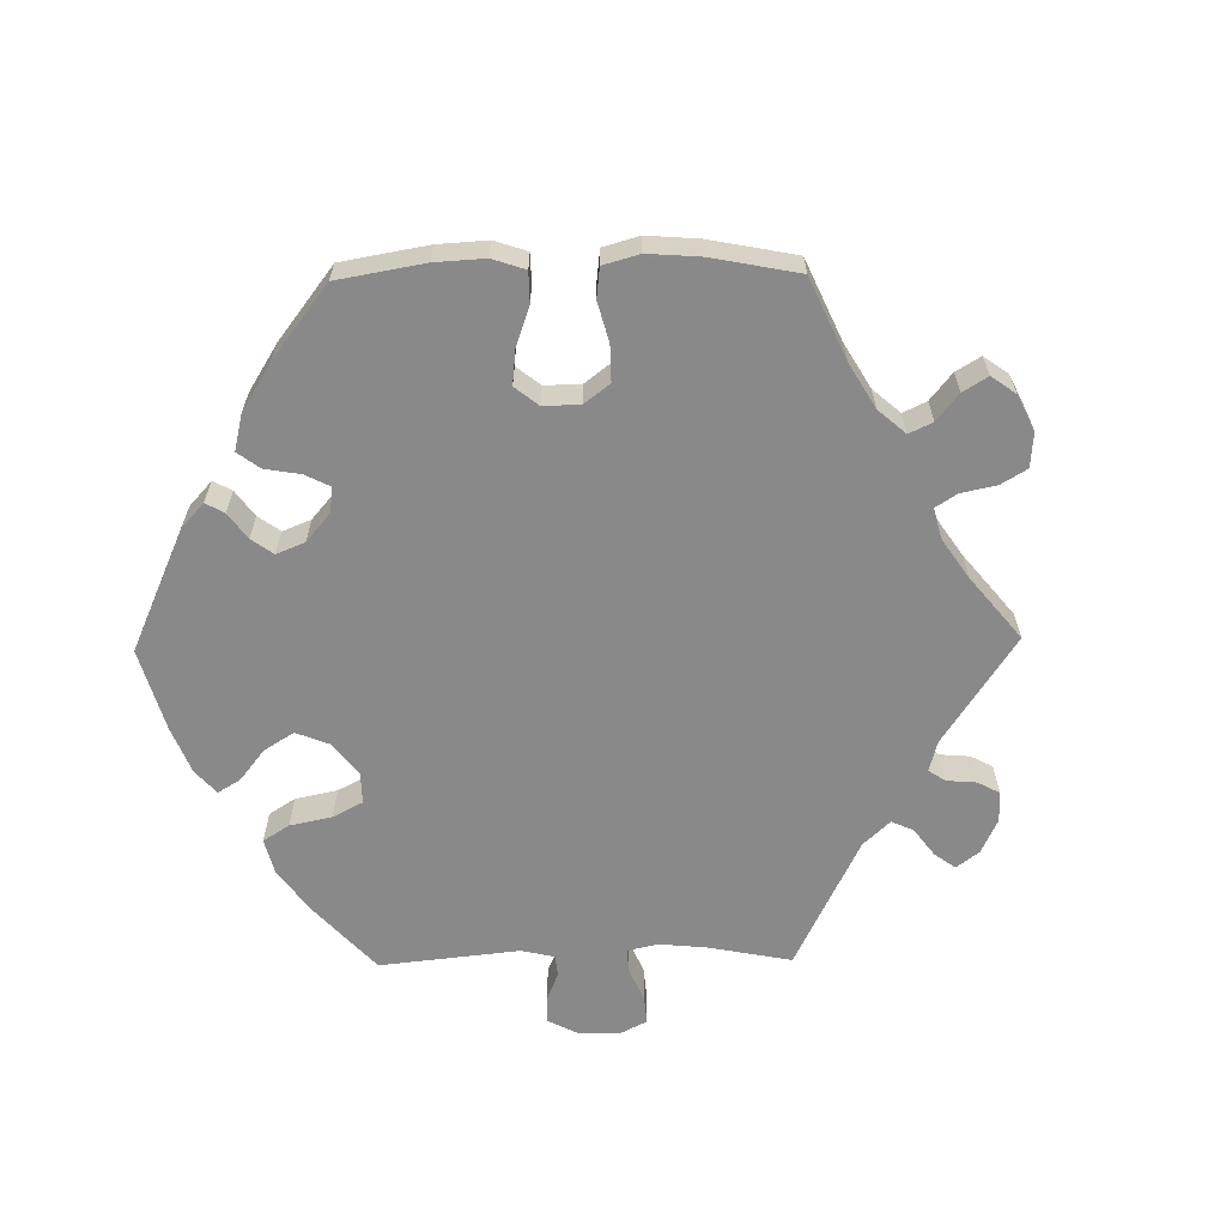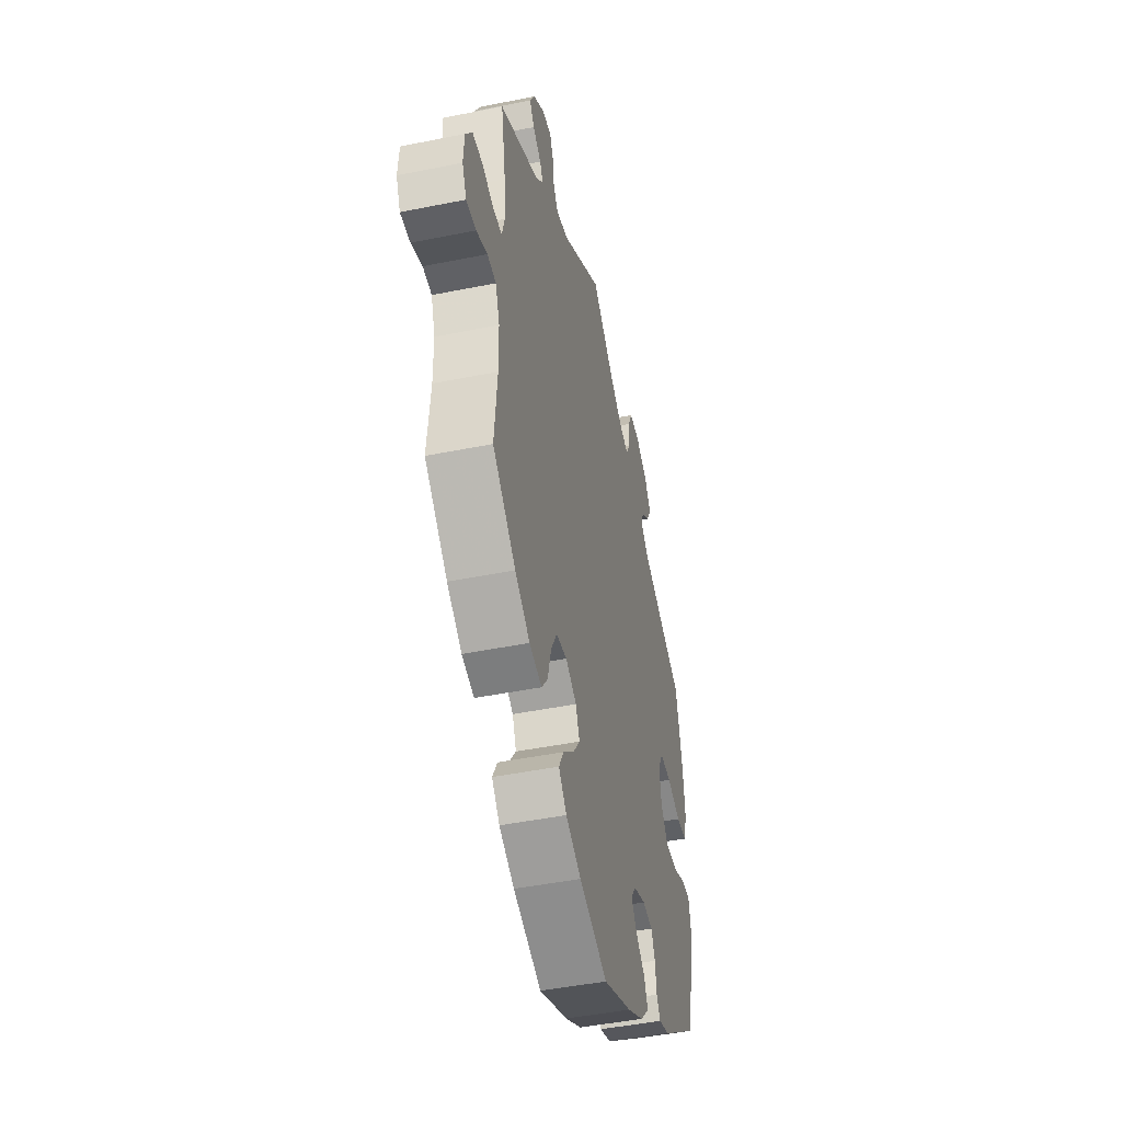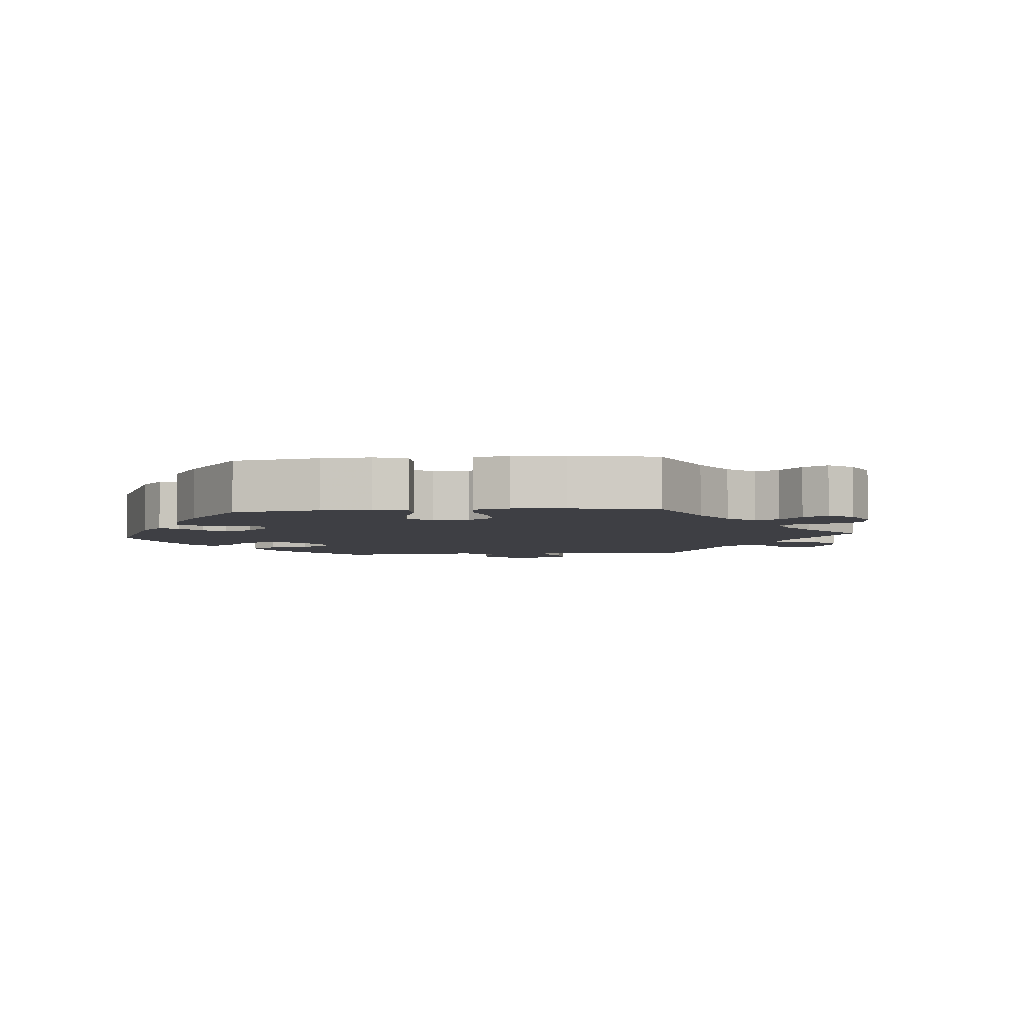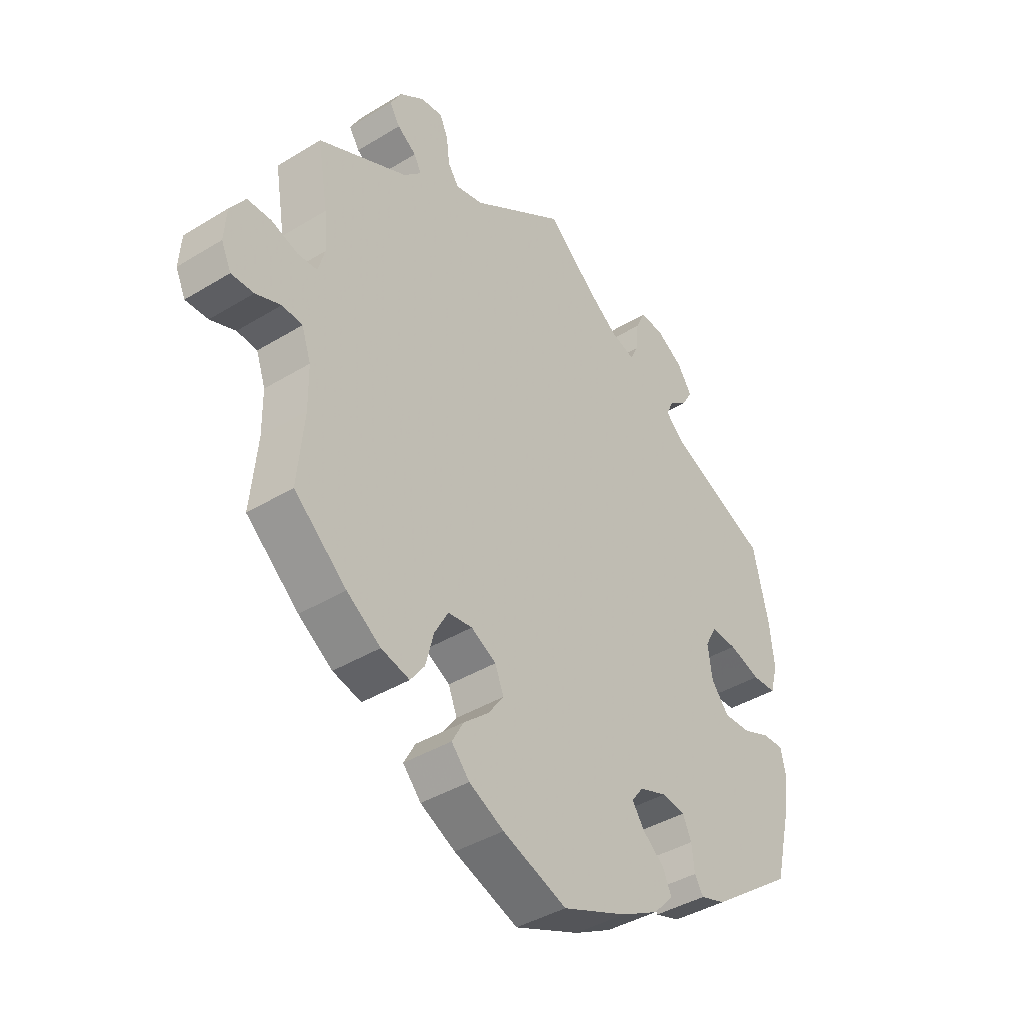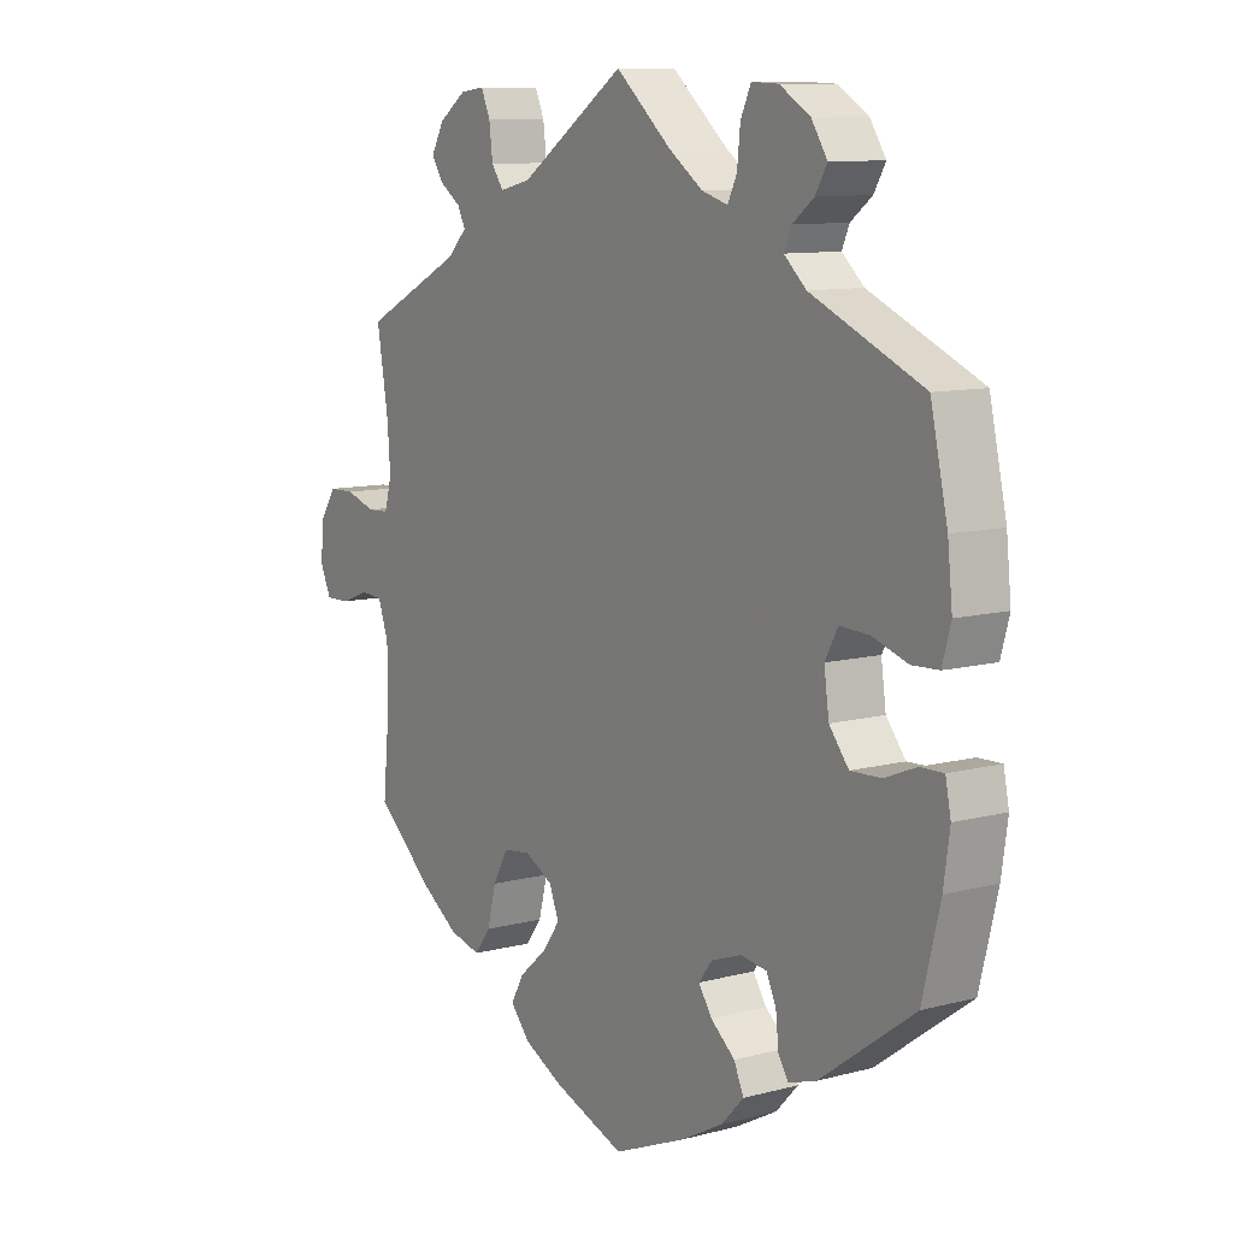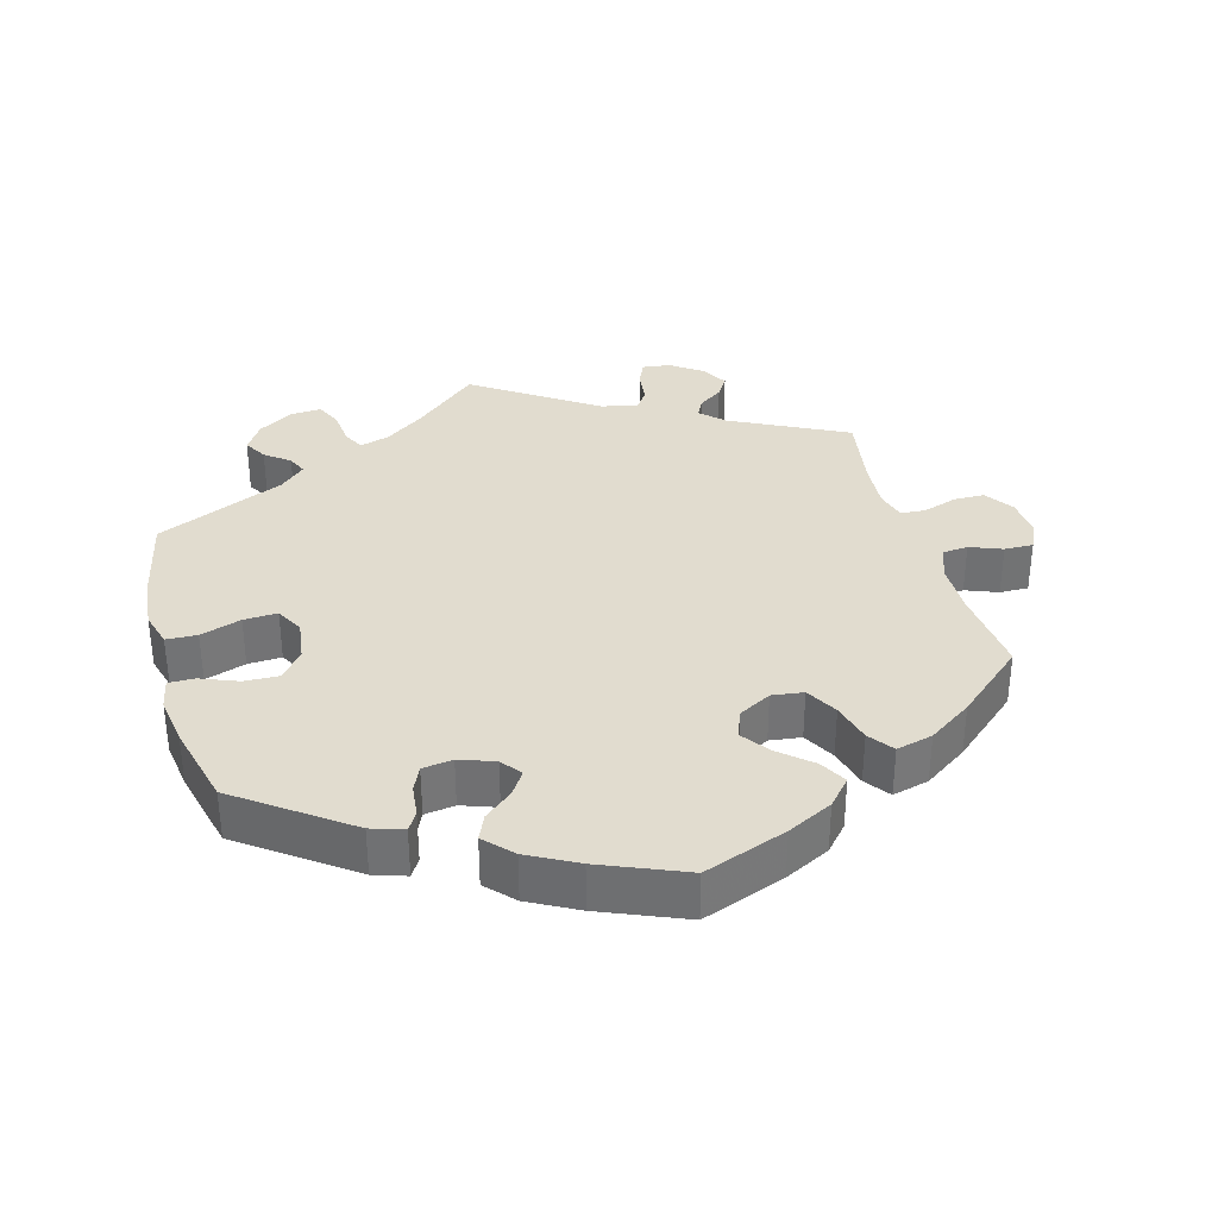
<metadata>
{"format":"obj","ext":"obj","renderer":"f3d","projection":"perspective","resolution":1024,"background":"white","views":[{"elev":-63.3,"azim":-149.1,"up":"+Y"},{"elev":-45.7,"azim":-76.9,"up":"+Z"},{"elev":-4.5,"azim":-144.8,"up":"+Y"},{"elev":-40.5,"azim":-53.1,"up":"+Z"},{"elev":10.0,"azim":55.9,"up":"+Z"},{"elev":34.5,"azim":164.3,"up":"+Y"}]}
</metadata>
<code>
v -0.489 0.07 -0.164
v -0.49 0.07 -0.09
v -0.507 0.07 -0.041
v -0.544 0.07 -0.038
v -0.59 0.07 -0.056
v -0.631 0.07 -0.057
v -0.649 0.07 -0.018
v -0.645 0.07 0.038
v -0.617 0.07 0.079
v -0.574 0.07 0.08
v -0.525 0.07 0.064
v -0.489 0.07 0.066
v -0.477 0.07 0.109
v -0.482 0.07 0.176
v -0.501 0.07 0.289
v -0.336 0.07 0.372
v -0.304 0.07 0.404
v -0.317 0.07 0.43
v -0.352 0.07 0.454
v -0.371 0.07 0.484
v -0.35 0.07 0.522
v -0.305 0.07 0.554
v -0.265 0.07 0.559
v -0.25 0.07 0.525
v -0.244 0.07 0.477
v -0.224 0.07 0.449
v -0.173 0.07 0.461
v 0 0.07 0.578
v 0.091 0.07 0.499
v 0.147 0.07 0.459
v 0.19 0.07 0.446
v 0.205 0.07 0.477
v 0.21 0.07 0.527
v 0.227 0.07 0.564
v 0.271 0.07 0.562
v 0.321 0.07 0.531
v 0.347 0.07 0.491
v 0.328 0.07 0.458
v 0.293 0.07 0.431
v 0.281 0.07 0.403
v 0.317 0.07 0.37
v 0.5 0.07 0.289
v 0.528 0.07 0.164
v 0.536 0.07 0.088
v 0.522 0.07 0.038
v 0.478 0.07 0.036
v 0.42 0.07 0.055
v 0.372 0.07 0.057
v 0.351 0.07 0.018
v 0.359 0.07 -0.04
v 0.391 0.07 -0.08
v 0.441 0.07 -0.078
v 0.493 0.07 -0.057
v 0.531 0.07 -0.056
v 0.54 0.07 -0.1
v 0.53 0.07 -0.17
v 0.501 0.07 -0.288
v 0.347 0.07 -0.4
v 0.301 0.07 -0.415
v 0.285 0.07 -0.389
v 0.28 0.07 -0.344
v 0.264 0.07 -0.309
v 0.221 0.07 -0.303
v 0.171 0.07 -0.321
v 0.149 0.07 -0.35
v 0.171 0.07 -0.383
v 0.211 0.07 -0.416
v 0.227 0.07 -0.452
v 0.19 0.07 -0.491
v 0.121 0.07 -0.528
v 0.001 0.07 -0.578
v -0.117 0.07 -0.535
v -0.181 0.07 -0.503
v -0.214 0.07 -0.466
v -0.193 0.07 -0.428
v -0.147 0.07 -0.388
v -0.118 0.07 -0.348
v -0.134 0.07 -0.308
v -0.18 0.07 -0.283
v -0.225 0.07 -0.289
v -0.25 0.07 -0.334
v -0.265 0.07 -0.391
v -0.291 0.07 -0.426
v -0.343 0.07 -0.413
v -0.405 0.07 -0.371
v -0.501 0.07 -0.288
v -0.489 0 -0.164
v -0.49 0 -0.09
v -0.507 0 -0.041
v -0.544 0 -0.038
v -0.59 0 -0.056
v -0.631 0 -0.057
v -0.649 0 -0.018
v -0.645 0 0.038
v -0.617 0 0.079
v -0.574 0 0.08
v -0.525 0 0.064
v -0.489 0 0.066
v -0.477 0 0.109
v -0.482 0 0.176
v -0.501 0 0.289
v -0.336 0 0.372
v -0.304 0 0.404
v -0.317 0 0.43
v -0.352 0 0.454
v -0.371 0 0.484
v -0.35 0 0.522
v -0.305 0 0.554
v -0.265 0 0.559
v -0.25 0 0.525
v -0.244 0 0.477
v -0.224 0 0.449
v -0.173 0 0.461
v 0 0 0.578
v 0.091 0 0.499
v 0.147 0 0.459
v 0.19 0 0.446
v 0.205 0 0.477
v 0.21 0 0.527
v 0.227 0 0.564
v 0.271 0 0.562
v 0.321 0 0.531
v 0.347 0 0.491
v 0.328 0 0.458
v 0.293 0 0.431
v 0.281 0 0.403
v 0.317 0 0.37
v 0.5 0 0.289
v 0.528 0 0.164
v 0.536 0 0.088
v 0.522 0 0.038
v 0.478 0 0.036
v 0.42 0 0.055
v 0.372 0 0.057
v 0.351 0 0.018
v 0.359 0 -0.04
v 0.391 0 -0.08
v 0.441 0 -0.078
v 0.493 0 -0.057
v 0.531 0 -0.056
v 0.54 0 -0.1
v 0.53 0 -0.17
v 0.501 0 -0.288
v 0.347 0 -0.4
v 0.301 0 -0.415
v 0.285 0 -0.389
v 0.28 0 -0.344
v 0.264 0 -0.309
v 0.221 0 -0.303
v 0.171 0 -0.321
v 0.149 0 -0.35
v 0.171 0 -0.383
v 0.211 0 -0.416
v 0.227 0 -0.452
v 0.19 0 -0.491
v 0.121 0 -0.528
v 0.001 0 -0.578
v -0.117 0 -0.535
v -0.181 0 -0.503
v -0.214 0 -0.466
v -0.193 0 -0.428
v -0.147 0 -0.388
v -0.118 0 -0.348
v -0.134 0 -0.308
v -0.18 0 -0.283
v -0.225 0 -0.289
v -0.25 0 -0.334
v -0.265 0 -0.391
v -0.291 0 -0.426
v -0.343 0 -0.413
v -0.405 0 -0.371
v -0.501 0 -0.288
f 85 86 1
f 84 85 1 2
f 81 82 83 84
f 80 81 84 2
f 79 80 2 3
f 78 79 3
f 73 74 75 76
f 73 76 77
f 72 73 77
f 71 72 77
f 70 71 77 78
f 66 67 68 69
f 65 66 69 70
f 58 59 60 61
f 58 61 62
f 57 58 62
f 56 57 62 63
f 52 53 54 55
f 51 52 55 56
f 44 45 46 47
f 44 47 48
f 41 42 43 44
f 40 41 44 48
f 36 37 38 39
f 36 39 40
f 35 36 40
f 32 33 34 35
f 31 32 35 40
f 30 31 40 48
f 27 28 29
f 26 27 29 30
f 22 23 24 25
f 22 25 26
f 21 22 26
f 18 19 20 21
f 17 18 21 26
f 16 17 26 30
f 14 15 16 30
f 8 9 10 11
f 8 11 12
f 7 8 12
f 4 5 6 7
f 3 4 7 12
f 78 3 12 13
f 65 70 78 13
f 51 56 63 64
f 50 51 64
f 49 50 64 65
f 30 48 49 65
f 13 14 30 65
f 87 172 171
f 88 87 171 170
f 170 169 168 167
f 88 170 167 166
f 89 88 166 165
f 89 165 164
f 162 161 160 159
f 163 162 159
f 163 159 158
f 163 158 157
f 164 163 157 156
f 155 154 153 152
f 156 155 152 151
f 147 146 145 144
f 148 147 144
f 148 144 143
f 149 148 143 142
f 141 140 139 138
f 142 141 138 137
f 133 132 131 130
f 134 133 130
f 130 129 128 127
f 134 130 127 126
f 125 124 123 122
f 126 125 122
f 126 122 121
f 121 120 119 118
f 126 121 118 117
f 134 126 117 116
f 115 114 113
f 116 115 113 112
f 111 110 109 108
f 112 111 108
f 112 108 107
f 107 106 105 104
f 112 107 104 103
f 116 112 103 102
f 116 102 101 100
f 97 96 95 94
f 98 97 94
f 98 94 93
f 93 92 91 90
f 98 93 90 89
f 99 98 89 164
f 99 164 156 151
f 150 149 142 137
f 150 137 136
f 151 150 136 135
f 151 135 134 116
f 151 116 100 99
f 1 87 88 2
f 2 88 89 3
f 3 89 90 4
f 4 90 91 5
f 5 91 92 6
f 6 92 93 7
f 7 93 94 8
f 8 94 95 9
f 9 95 96 10
f 10 96 97 11
f 11 97 98 12
f 12 98 99 13
f 13 99 100 14
f 14 100 101 15
f 15 101 102 16
f 16 102 103 17
f 17 103 104 18
f 18 104 105 19
f 19 105 106 20
f 20 106 107 21
f 21 107 108 22
f 22 108 109 23
f 23 109 110 24
f 24 110 111 25
f 25 111 112 26
f 26 112 113 27
f 27 113 114 28
f 28 114 115 29
f 29 115 116 30
f 30 116 117 31
f 31 117 118 32
f 32 118 119 33
f 33 119 120 34
f 34 120 121 35
f 35 121 122 36
f 36 122 123 37
f 37 123 124 38
f 38 124 125 39
f 39 125 126 40
f 40 126 127 41
f 41 127 128 42
f 42 128 129 43
f 43 129 130 44
f 44 130 131 45
f 45 131 132 46
f 46 132 133 47
f 47 133 134 48
f 48 134 135 49
f 49 135 136 50
f 50 136 137 51
f 51 137 138 52
f 52 138 139 53
f 53 139 140 54
f 54 140 141 55
f 55 141 142 56
f 56 142 143 57
f 57 143 144 58
f 58 144 145 59
f 59 145 146 60
f 60 146 147 61
f 61 147 148 62
f 62 148 149 63
f 63 149 150 64
f 64 150 151 65
f 65 151 152 66
f 66 152 153 67
f 67 153 154 68
f 68 154 155 69
f 69 155 156 70
f 70 156 157 71
f 71 157 158 72
f 72 158 159 73
f 73 159 160 74
f 74 160 161 75
f 75 161 162 76
f 76 162 163 77
f 77 163 164 78
f 78 164 165 79
f 79 165 166 80
f 80 166 167 81
f 81 167 168 82
f 82 168 169 83
f 83 169 170 84
f 84 170 171 85
f 85 171 172 86
f 86 172 87 1

</code>
